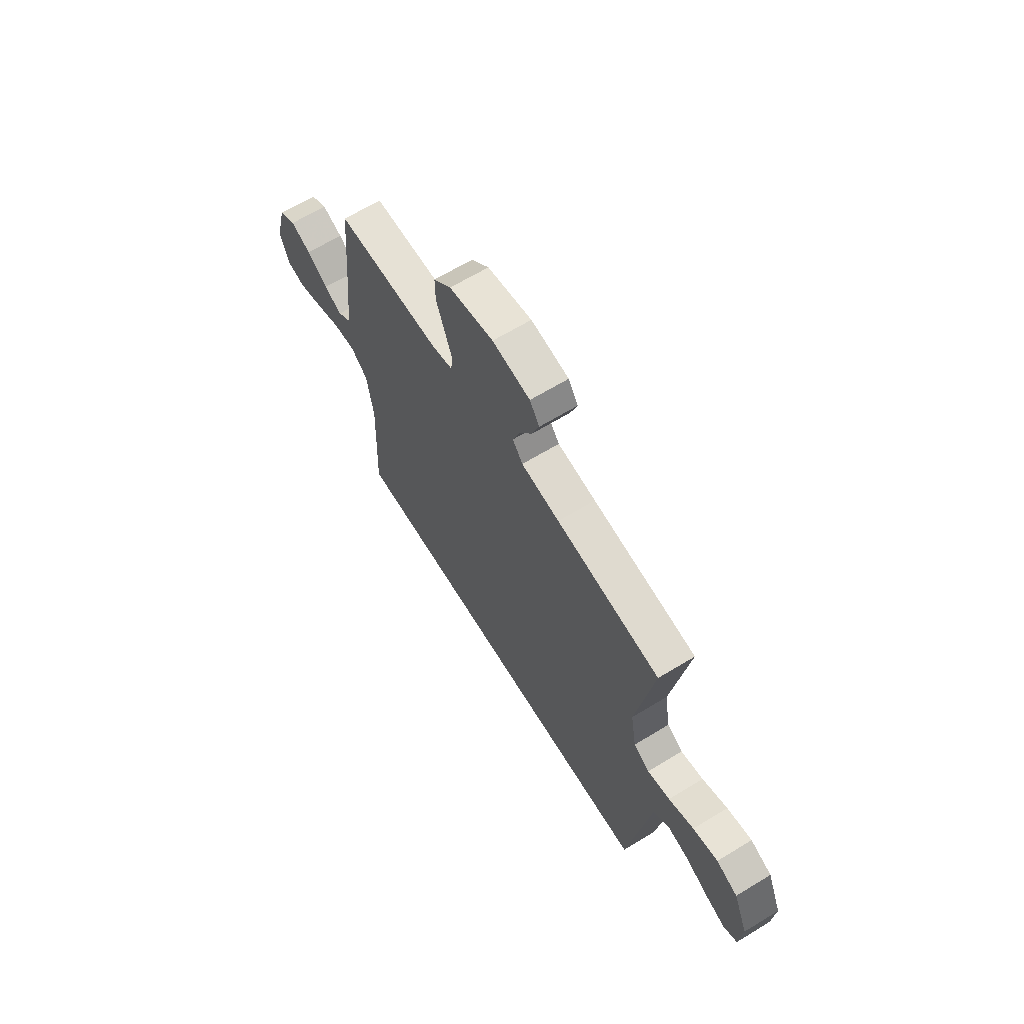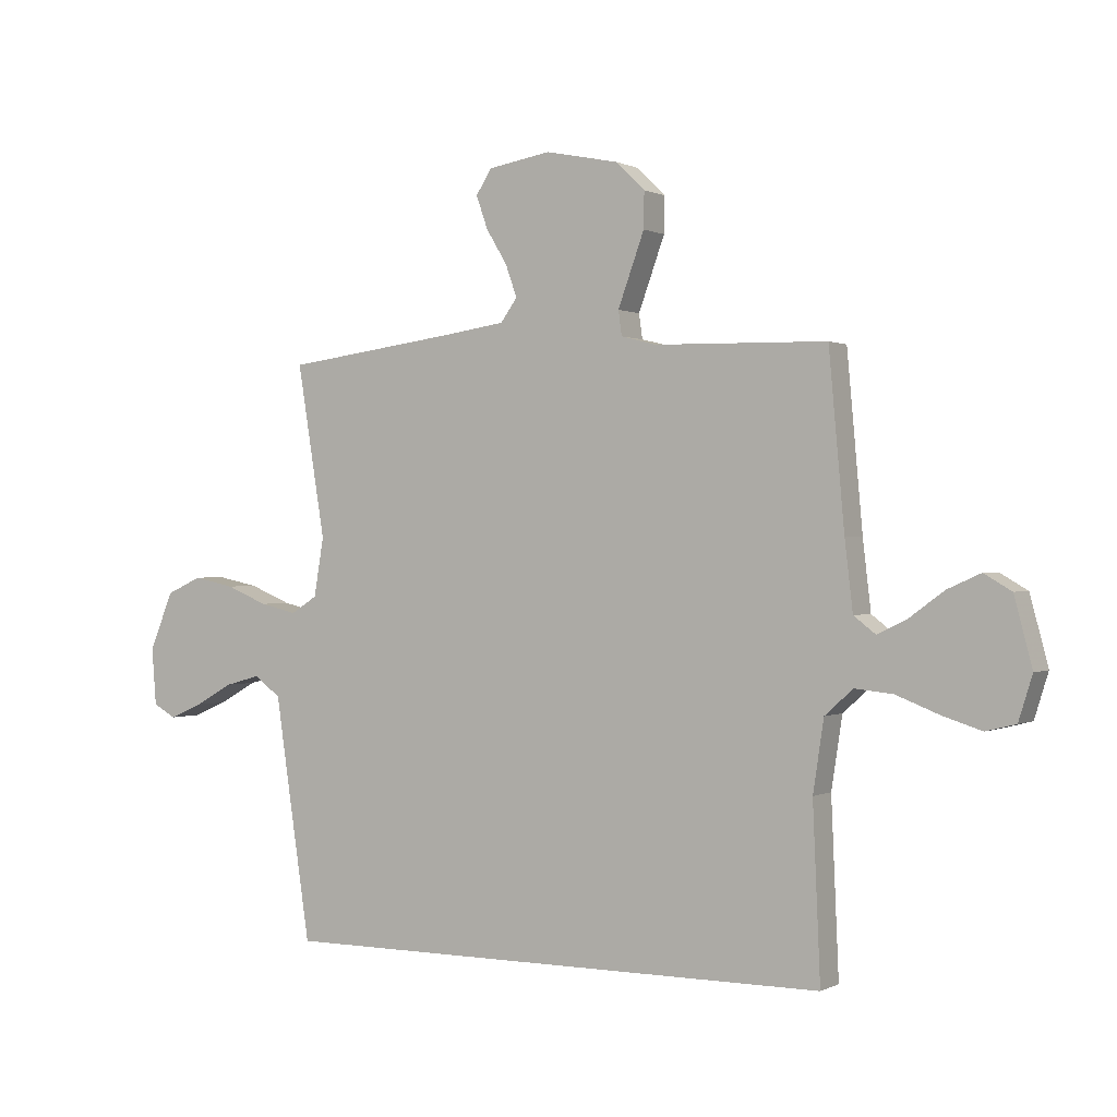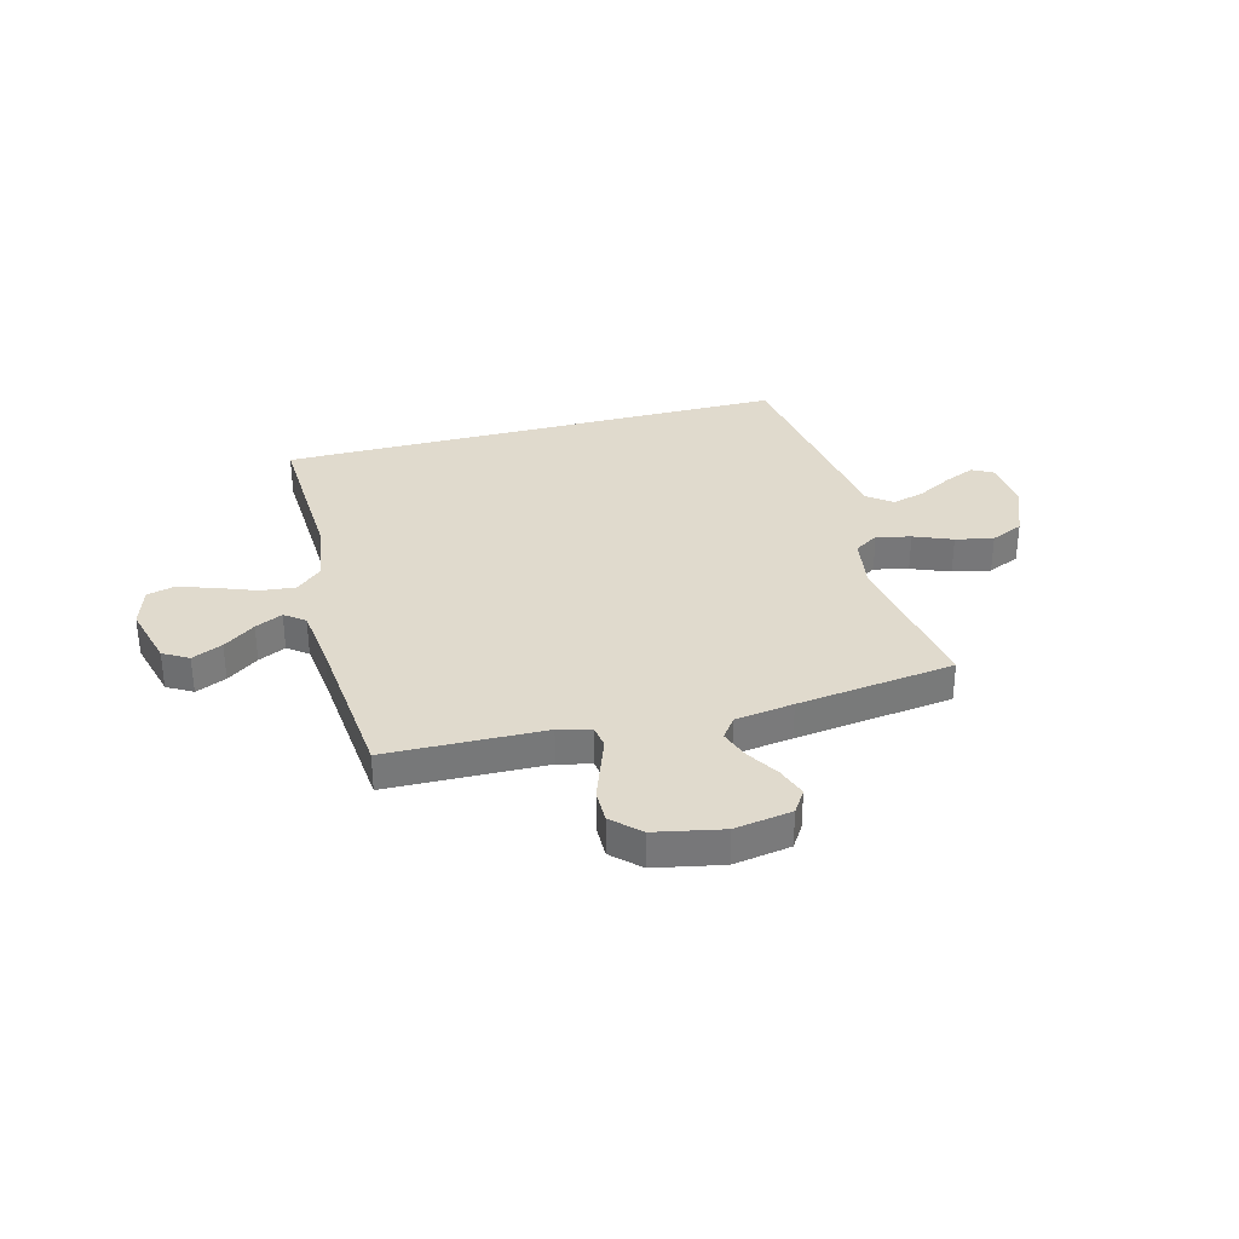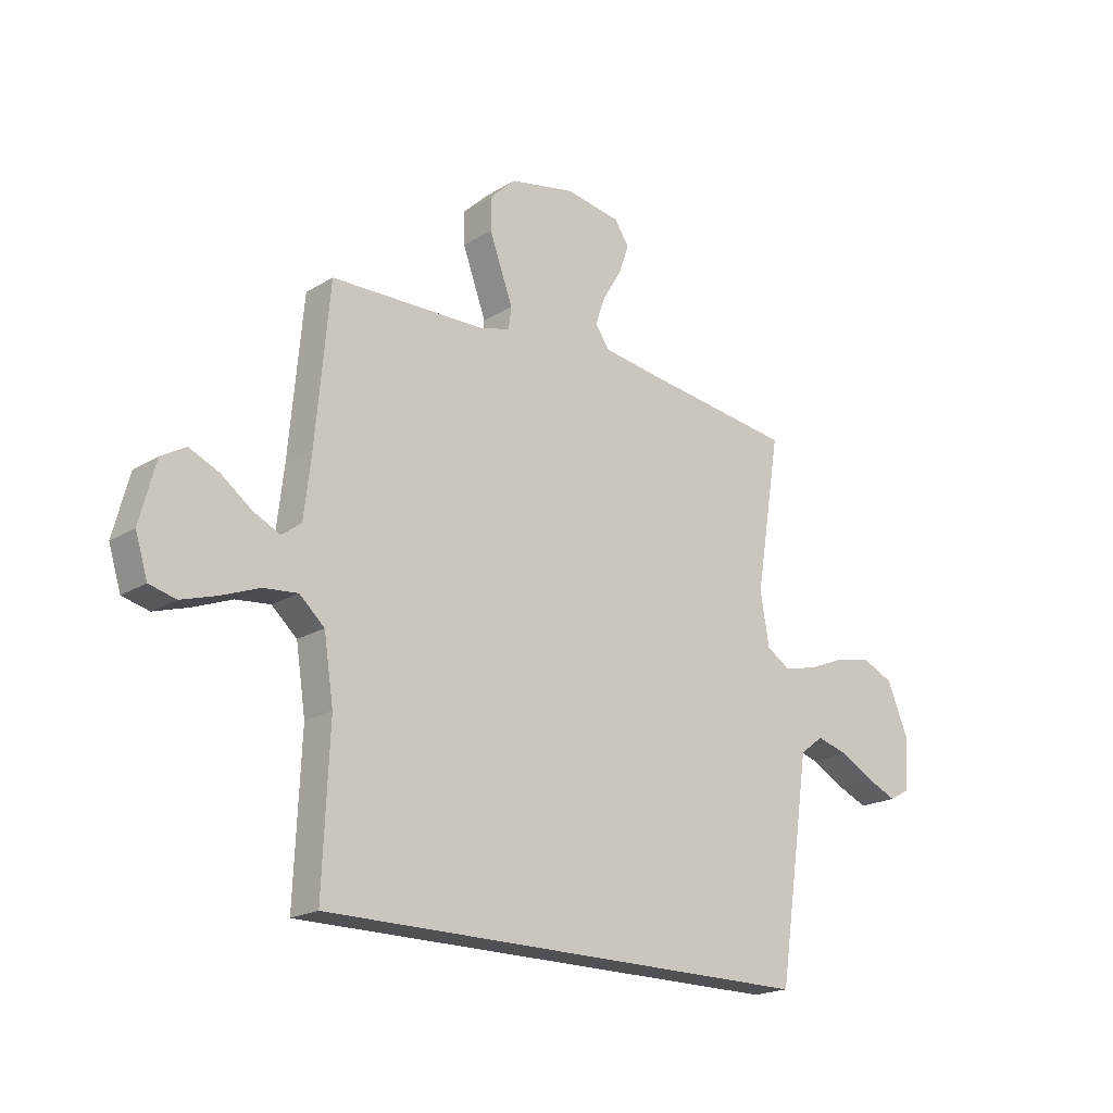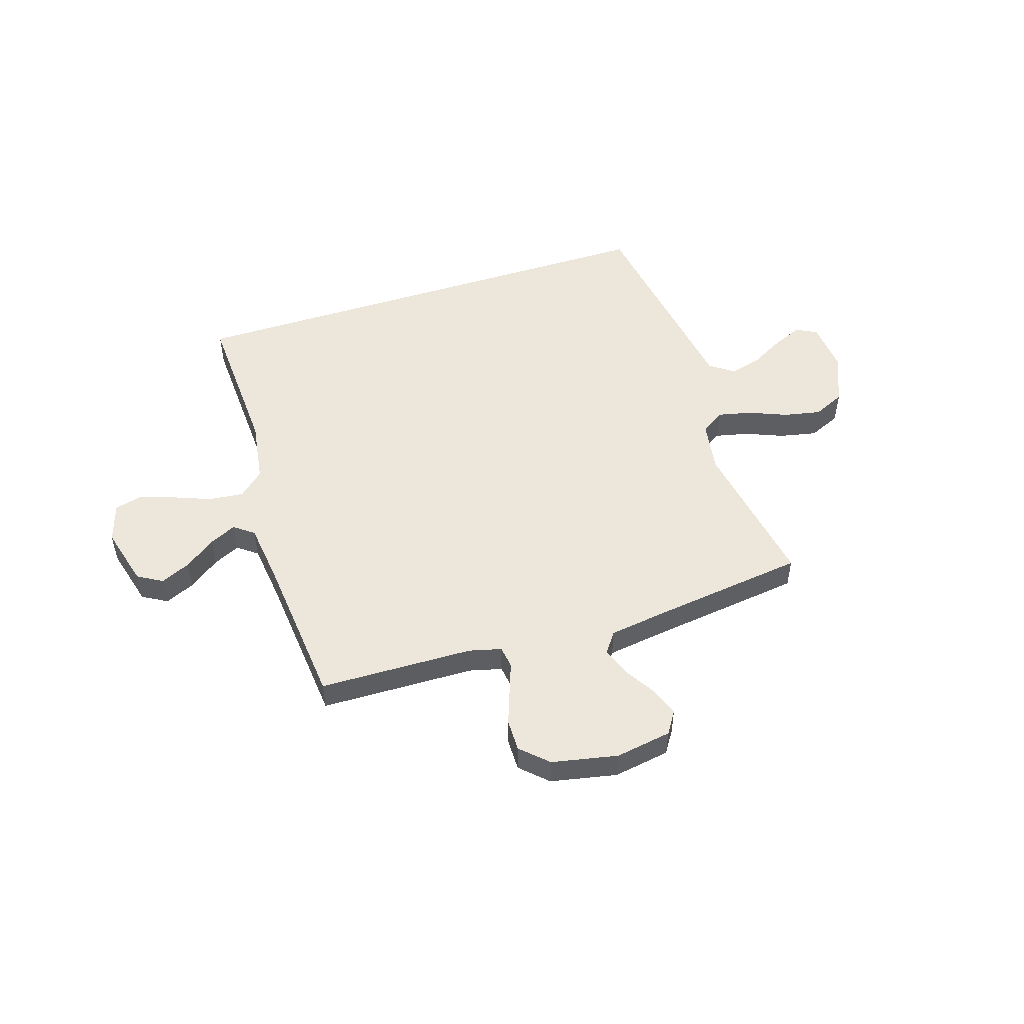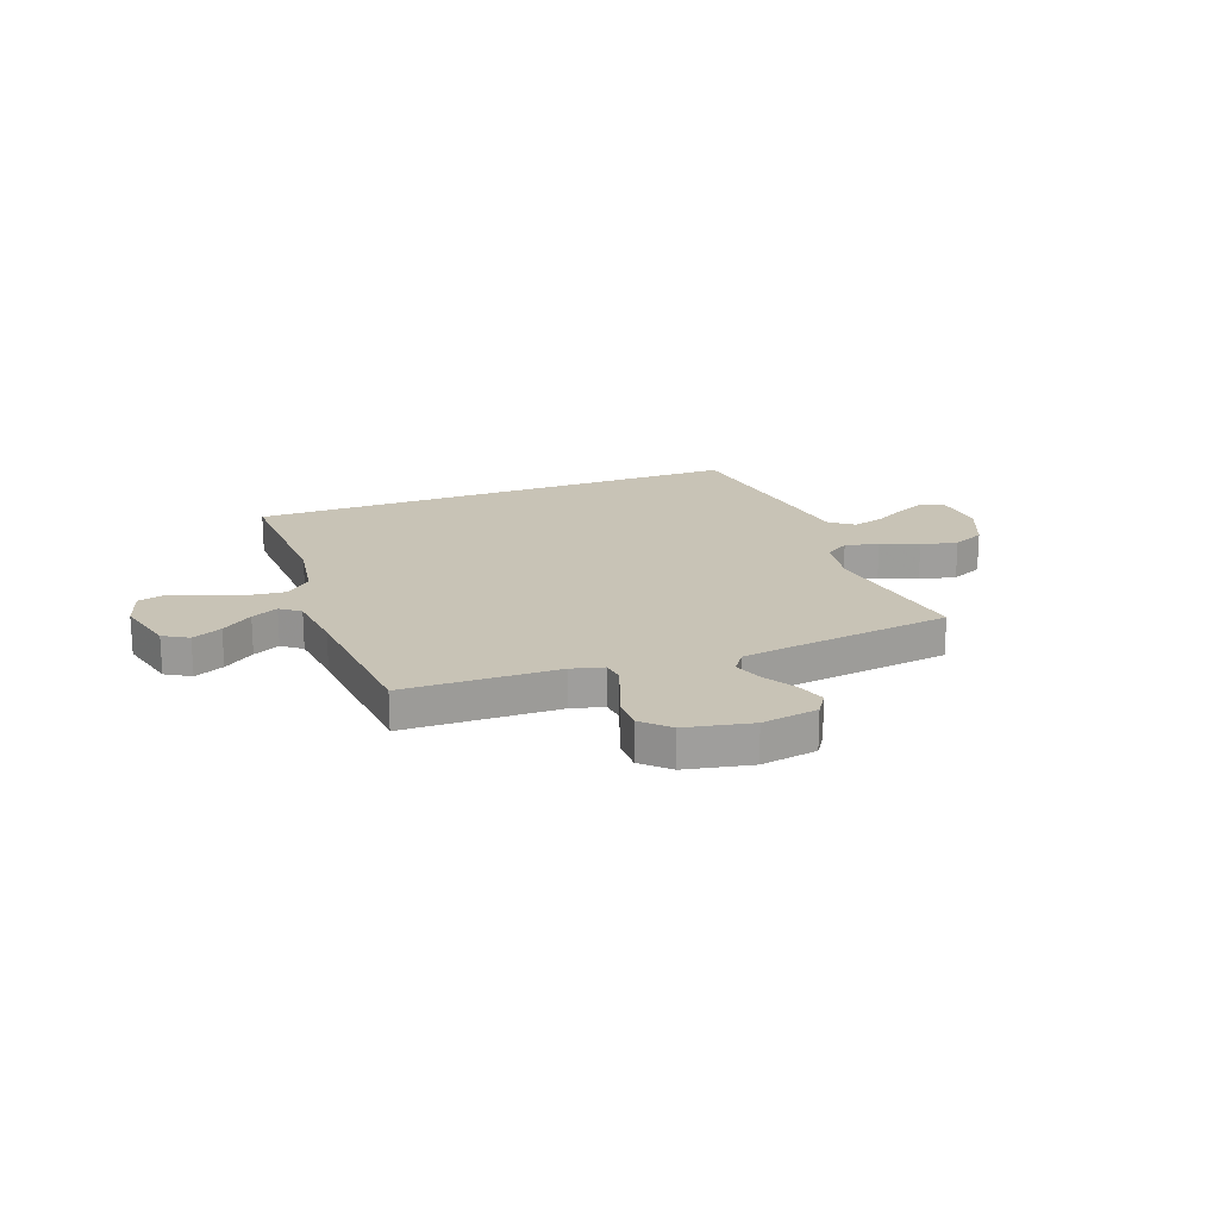
<metadata>
{"format":"obj","ext":"obj","renderer":"f3d","projection":"perspective","resolution":1024,"background":"white","views":[{"elev":65.2,"azim":58.5,"up":"+Z"},{"elev":0.3,"azim":-149.8,"up":"+Z"},{"elev":33.0,"azim":-14.9,"up":"+Y"},{"elev":-19.8,"azim":-41.7,"up":"+Z"},{"elev":50.7,"azim":-17.9,"up":"+Y"},{"elev":19.4,"azim":-20.4,"up":"+Y"}]}
</metadata>
<code>
v 0.5 0.07 0.5
v 0.451 0.07 0.2
v 0.468 0.07 0.098
v 0.514 0.07 0.069
v 0.579 0.07 0.084
v 0.652 0.07 0.114
v 0.724 0.07 0.129
v 0.786 0.07 0.101
v 0.828 0.07 0
v 0.82 0.07 -0.1
v 0.78 0.07 -0.122
v 0.722 0.07 -0.097
v 0.655 0.07 -0.06
v 0.593 0.07 -0.043
v 0.547 0.07 -0.078
v 0.529 0.07 -0.2
v 0.484 0.07 -0.5
v -0.487 0.07 -0.5
v -0.474 0.07 -0.2
v -0.493 0.07 -0.076
v -0.542 0.07 -0.032
v -0.609 0.07 -0.039
v -0.683 0.07 -0.068
v -0.752 0.07 -0.09
v -0.804 0.07 -0.077
v -0.828 0.07 0
v -0.797 0.07 0.118
v -0.749 0.07 0.146
v -0.691 0.07 0.12
v -0.631 0.07 0.076
v -0.579 0.07 0.051
v -0.541 0.07 0.08
v -0.527 0.07 0.2
v -0.5 0.07 0.5
v -0.2 0.07 0.507
v -0.138 0.07 0.523
v -0.132 0.07 0.566
v -0.154 0.07 0.626
v -0.178 0.07 0.692
v -0.179 0.07 0.755
v -0.128 0.07 0.804
v 0 0.07 0.83
v 0.109 0.07 0.812
v 0.137 0.07 0.769
v 0.117 0.07 0.712
v 0.08 0.07 0.651
v 0.06 0.07 0.595
v 0.089 0.07 0.555
v 0.2 0.07 0.539
v 0.5 0 0.5
v 0.451 0 0.2
v 0.468 0 0.098
v 0.514 0 0.069
v 0.579 0 0.084
v 0.652 0 0.114
v 0.724 0 0.129
v 0.786 0 0.101
v 0.828 0 0
v 0.82 0 -0.1
v 0.78 0 -0.122
v 0.722 0 -0.097
v 0.655 0 -0.06
v 0.593 0 -0.043
v 0.547 0 -0.078
v 0.529 0 -0.2
v 0.484 0 -0.5
v -0.487 0 -0.5
v -0.474 0 -0.2
v -0.493 0 -0.076
v -0.542 0 -0.032
v -0.609 0 -0.039
v -0.683 0 -0.068
v -0.752 0 -0.09
v -0.804 0 -0.077
v -0.828 0 0
v -0.797 0 0.118
v -0.749 0 0.146
v -0.691 0 0.12
v -0.631 0 0.076
v -0.579 0 0.051
v -0.541 0 0.08
v -0.527 0 0.2
v -0.5 0 0.5
v -0.2 0 0.507
v -0.138 0 0.523
v -0.132 0 0.566
v -0.154 0 0.626
v -0.178 0 0.692
v -0.179 0 0.755
v -0.128 0 0.804
v 0 0 0.83
v 0.109 0 0.812
v 0.137 0 0.769
v 0.117 0 0.712
v 0.08 0 0.651
v 0.06 0 0.595
v 0.089 0 0.555
v 0.2 0 0.539
f 43 44 45 46
f 43 46 47
f 42 43 47
f 41 42 47
f 40 41 47 48
f 37 38 39 40
f 33 34 35
f 32 33 35 36
f 27 28 29 30
f 27 30 31
f 26 27 31
f 25 26 31
f 22 23 24 25
f 22 25 31
f 21 22 31 32
f 16 17 18 19
f 15 16 19 20
f 14 15 20 21
f 10 11 12 13
f 10 13 14
f 9 10 14
f 5 6 7 8
f 4 5 8 9
f 49 1 2
f 48 49 2 3
f 37 40 48 3
f 14 21 32 36
f 14 36 37 3
f 4 9 14
f 3 4 14
f 95 94 93 92
f 96 95 92
f 96 92 91
f 96 91 90
f 97 96 90 89
f 89 88 87 86
f 84 83 82
f 85 84 82 81
f 79 78 77 76
f 80 79 76
f 80 76 75
f 80 75 74
f 74 73 72 71
f 80 74 71
f 81 80 71 70
f 68 67 66 65
f 69 68 65 64
f 70 69 64 63
f 62 61 60 59
f 63 62 59
f 63 59 58
f 57 56 55 54
f 58 57 54 53
f 51 50 98
f 52 51 98 97
f 52 97 89 86
f 85 81 70 63
f 52 86 85 63
f 63 58 53
f 63 53 52
f 1 50 51 2
f 2 51 52 3
f 3 52 53 4
f 4 53 54 5
f 5 54 55 6
f 6 55 56 7
f 7 56 57 8
f 8 57 58 9
f 9 58 59 10
f 10 59 60 11
f 11 60 61 12
f 12 61 62 13
f 13 62 63 14
f 14 63 64 15
f 15 64 65 16
f 16 65 66 17
f 17 66 67 18
f 18 67 68 19
f 19 68 69 20
f 20 69 70 21
f 21 70 71 22
f 22 71 72 23
f 23 72 73 24
f 24 73 74 25
f 25 74 75 26
f 26 75 76 27
f 27 76 77 28
f 28 77 78 29
f 29 78 79 30
f 30 79 80 31
f 31 80 81 32
f 32 81 82 33
f 33 82 83 34
f 34 83 84 35
f 35 84 85 36
f 36 85 86 37
f 37 86 87 38
f 38 87 88 39
f 39 88 89 40
f 40 89 90 41
f 41 90 91 42
f 42 91 92 43
f 43 92 93 44
f 44 93 94 45
f 45 94 95 46
f 46 95 96 47
f 47 96 97 48
f 48 97 98 49
f 49 98 50 1

</code>
